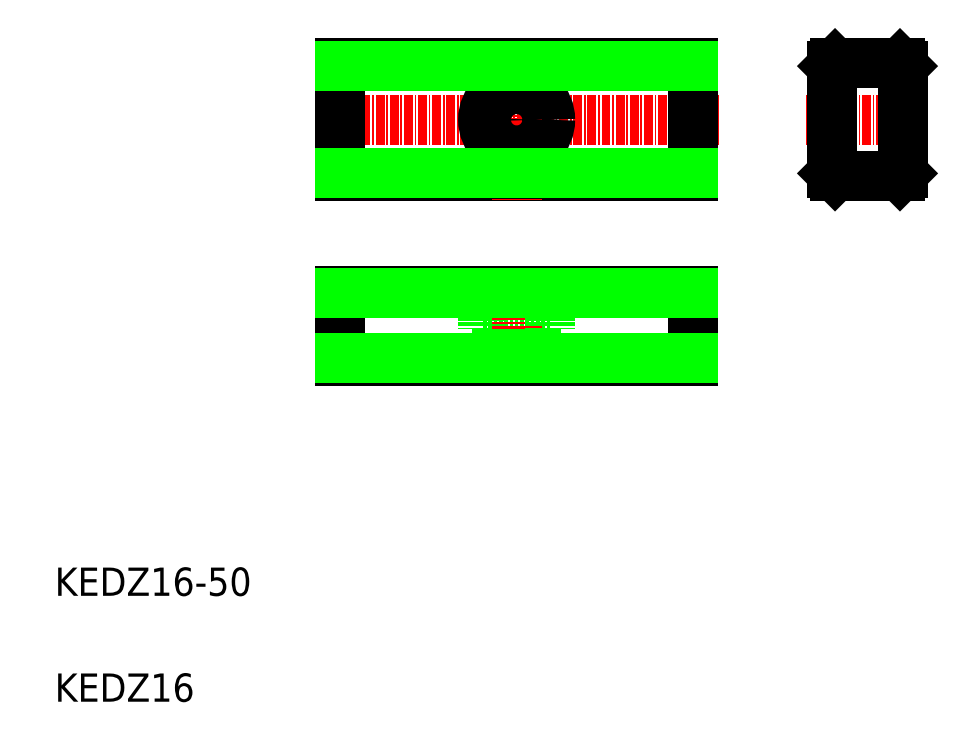
<metadata>
{"format":"dxf","ext":"dxf","renderer":"ezdxf+matplotlib","layout":"modelspace","background":"white","min_lineweight":24,"dpi":150}
</metadata>
<code>
0
SECTION
2
ENTITIES
0
LINE
8
CENTER
10
47.47
20
92.44
30
0
11
104.1
21
92.44
31
0
0
LINE
8
0
10
50.43
20
100.4
30
0
11
100.4
21
100.4
31
0
0
LINE
8
0
10
50.43
20
84.44
30
0
11
100.4
21
84.44
31
0
0
LINE
8
0
10
50.43
20
58.23
30
0
11
100.4
21
58.23
31
0
0
LINE
8
0
10
50.43
20
68.23
30
0
11
100.4
21
68.23
31
0
0
TEXT
8
0
10
10
20
25
30
0
40
4
1
KEDZ16-50
0
TEXT
8
0
10
10
20
10
30
0
40
4
1
KEDZ16
0
LINE
8
0
10
50.43
20
58.23
30
0
11
50.43
21
68.23
31
0
0
LINE
8
0
10
50.43
20
84.44
30
0
11
50.43
21
100.4
31
0
0
LINE
8
0
10
70.68
20
62.73
30
0
11
80.18
21
62.73
31
0
0
LINE
8
0
10
62.93
20
58.23
30
0
11
62.93
21
58.23
31
0
0
LINE
8
0
10
70.68
20
68.23
30
0
11
70.68
21
62.73
31
0
0
LINE
8
CENTER
10
75.43
20
71.29
30
0
11
75.43
21
55.79
31
0
0
LINE
8
0
10
72.68
20
62.73
30
0
11
72.68
21
58.23
31
0
0
LINE
8
0
10
78.18
20
62.73
30
0
11
78.18
21
58.23
31
0
0
LINE
8
0
10
75.43
20
58.23
30
0
11
75.43
21
58.23
31
0
0
LINE
8
0
10
80.18
20
68.23
30
0
11
80.18
21
62.73
31
0
0
LINE
8
0
10
100.4
20
58.23
30
0
11
100.4
21
68.23
31
0
0
CIRCLE
8
0
10
75.43
20
92.44
30
0
40
4.75
0
LINE
8
CENTER
10
75.43
20
102.6
30
0
11
75.43
21
81.12
31
0
0
CIRCLE
8
0
10
75.43
20
92.44
30
0
40
2.75
0
LINE
8
0
10
100.4
20
84.44
30
0
11
100.4
21
100.4
31
0
0
LINE
8
CENTER
10
116.4
20
92.44
30
0
11
132.8
21
92.44
31
0
0
LINE
8
0
10
120.5
20
100.4
30
0
11
129.7
21
100.4
31
0
0
LINE
8
0
10
120.5
20
84.44
30
0
11
129.7
21
84.44
31
0
0
LINE
8
0
10
120.1
20
84.84
30
0
11
120.1
21
100
31
0
0
LINE
8
0
10
120.1
20
84.84
30
0
11
120.5
21
84.44
31
0
0
LINE
8
0
10
120.5
20
100.4
30
0
11
120.1
21
100
31
0
0
LINE
8
0
10
130.1
20
84.84
30
0
11
130.1
21
100
31
0
0
LINE
8
0
10
130.1
20
84.84
30
0
11
129.7
21
84.44
31
0
0
LINE
8
0
10
129.7
20
100.4
30
0
11
130.1
21
100
31
0
0
LINE
8
0
10
50.43
20
100
30
0
11
100.4
21
100
31
0
0
LINE
8
0
10
50.43
20
84.84
30
0
11
100.4
21
84.84
31
0
0
LINE
8
0
10
50.43
20
67.83
30
0
11
100.4
21
67.83
31
0
0
LINE
8
0
10
50.43
20
58.63
30
0
11
100.4
21
58.63
31
0
0
ENDSEC
0
EOF

</code>
